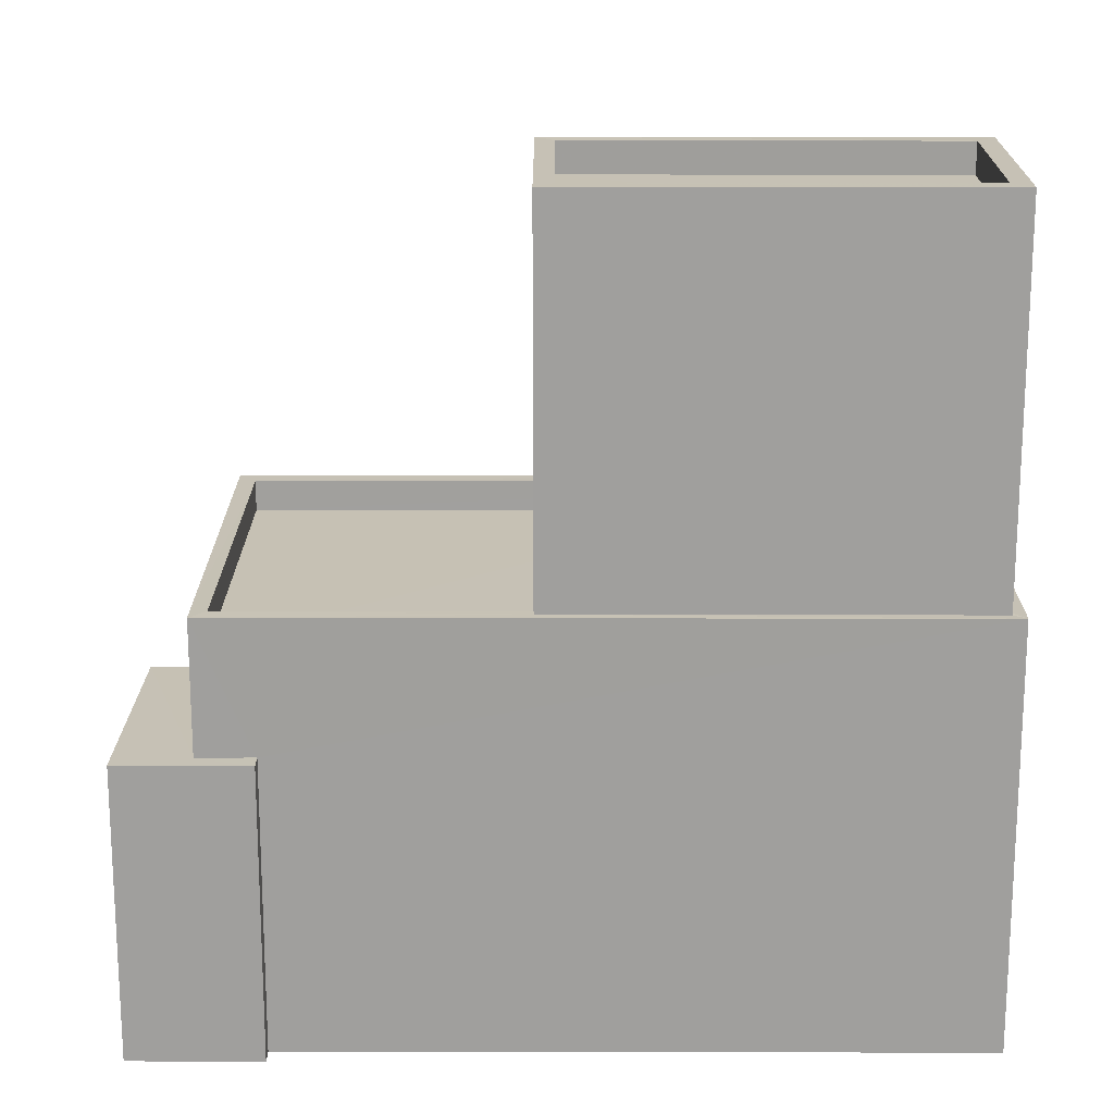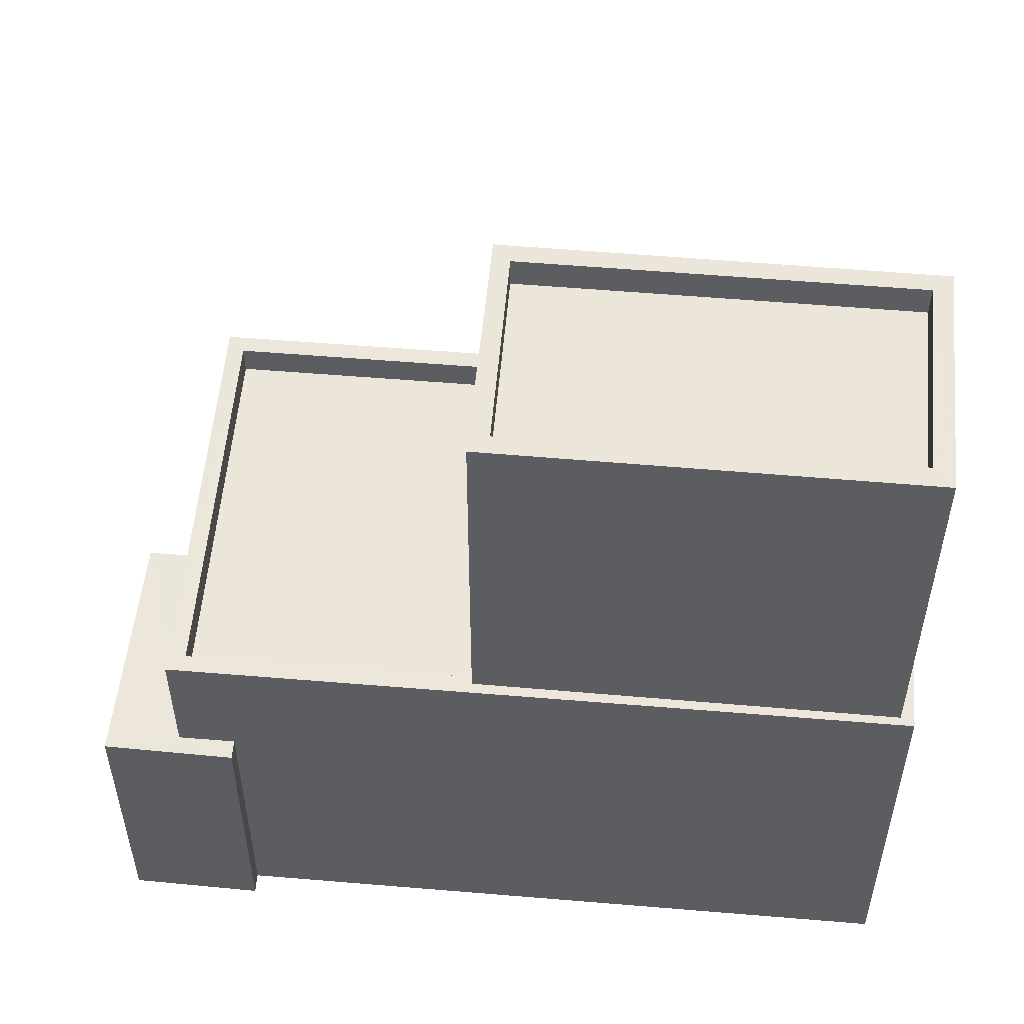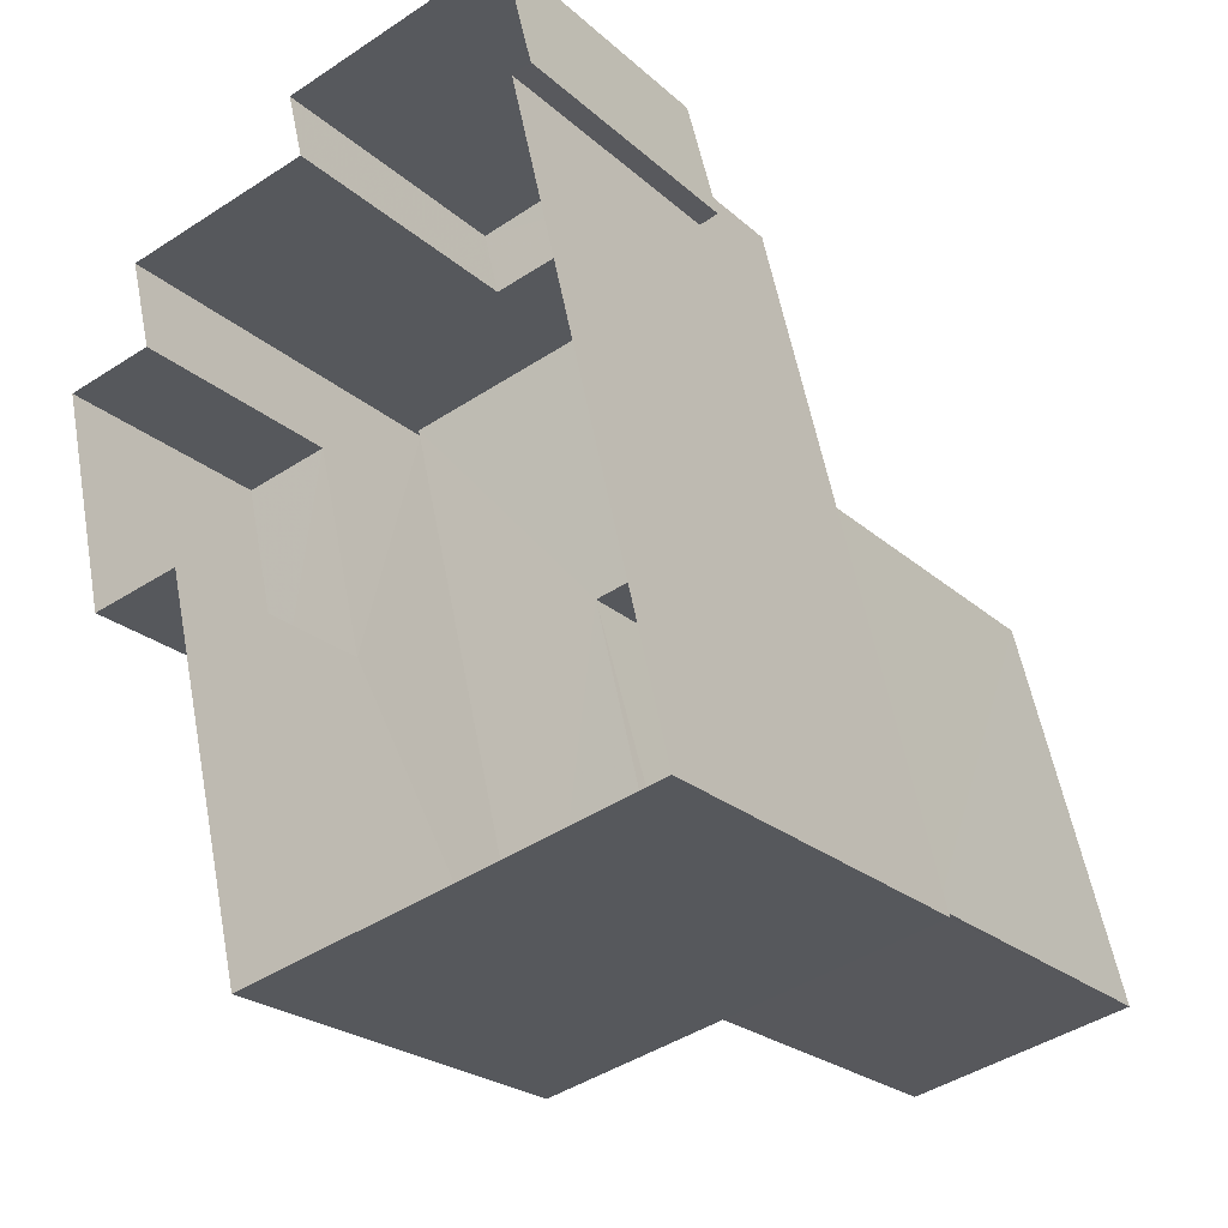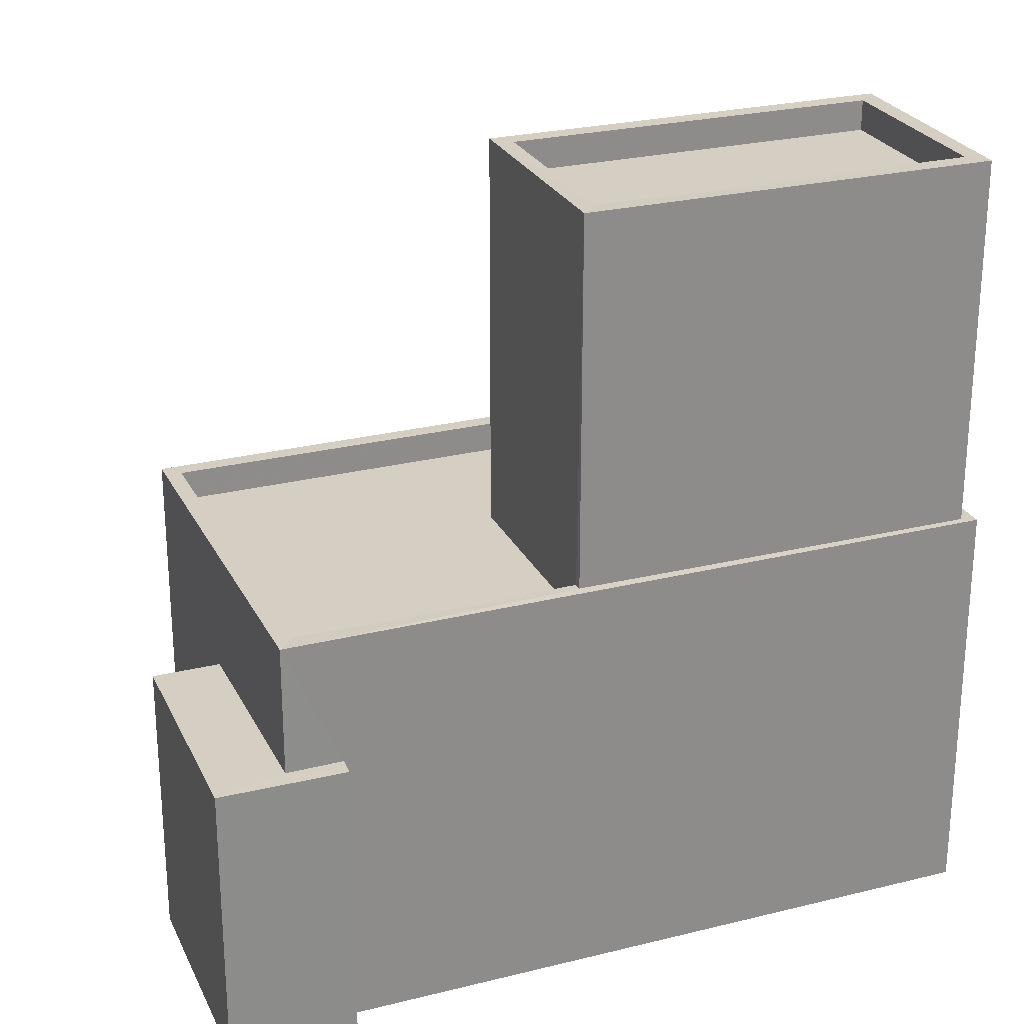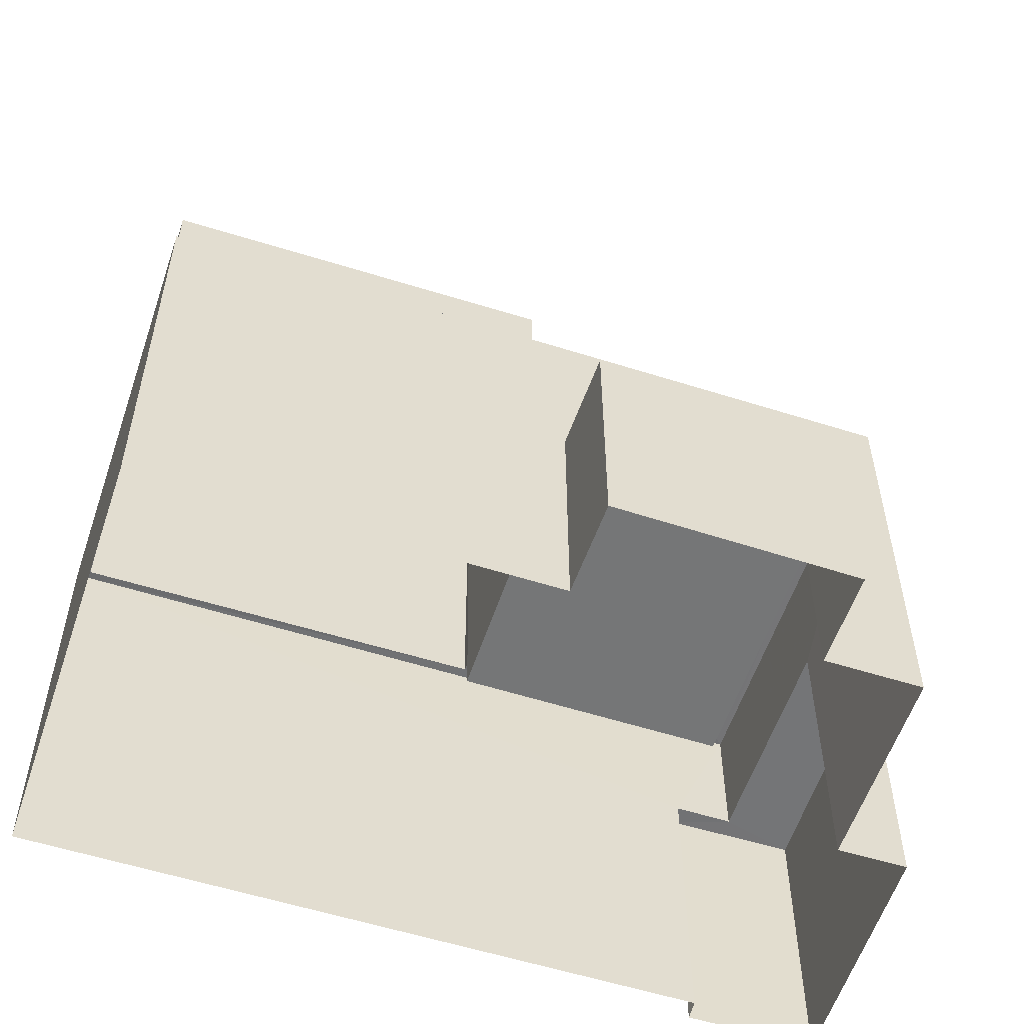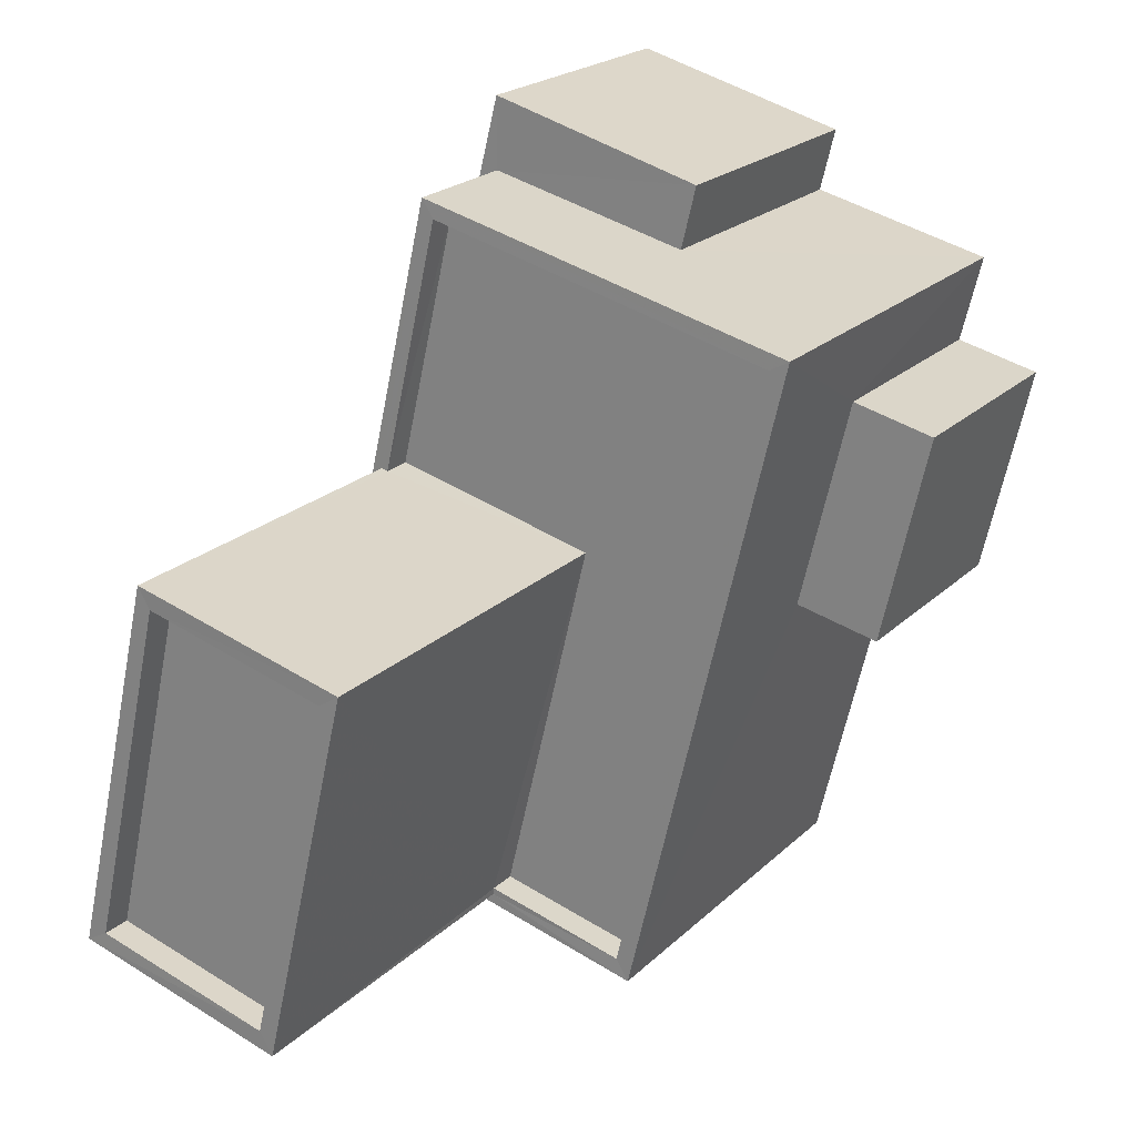
<metadata>
{"format":"obj","ext":"obj","renderer":"f3d","projection":"perspective","resolution":1024,"background":"white","views":[{"elev":18.6,"azim":-103.1,"up":"+Z"},{"elev":54.3,"azim":-98.2,"up":"+Z"},{"elev":-23.2,"azim":-145.6,"up":"+Y"},{"elev":25.7,"azim":-125.0,"up":"+Z"},{"elev":-56.6,"azim":58.4,"up":"+Z"},{"elev":22.4,"azim":33.0,"up":"+Y"}]}
</metadata>
<code>
v -8.914e+04 -9.989e+04 5.76
v -8.915e+04 -9.989e+04 5.761
v -8.915e+04 -9.989e+04 5.761
v -8.914e+04 -9.989e+04 5.76
v -8.914e+04 -9.989e+04 5.76
v -8.914e+04 -9.989e+04 5.76
v -8.915e+04 -9.989e+04 5.76
v -8.915e+04 -9.989e+04 5.76
v -8.915e+04 -9.989e+04 5.76
v -8.915e+04 -9.989e+04 5.76
v -8.915e+04 -9.989e+04 5.76
v -8.914e+04 -9.989e+04 5.76
v -8.915e+04 -9.989e+04 12.21
v -8.915e+04 -9.989e+04 12.21
v -8.915e+04 -9.989e+04 12.21
v -8.915e+04 -9.989e+04 12.21
v -8.915e+04 -9.989e+04 12.21
v -8.915e+04 -9.989e+04 12.21
v -8.915e+04 -9.989e+04 12.21
v -8.915e+04 -9.989e+04 12.21
v -8.915e+04 -9.989e+04 8.924
v -8.915e+04 -9.989e+04 8.924
v -8.915e+04 -9.989e+04 8.923
v -8.915e+04 -9.989e+04 8.923
v -8.915e+04 -9.989e+04 8.923
v -8.914e+04 -9.989e+04 8.923
v -8.915e+04 -9.989e+04 11.96
v -8.915e+04 -9.989e+04 11.96
v -8.915e+04 -9.989e+04 11.96
v -8.915e+04 -9.989e+04 11.96
v -8.915e+04 -9.989e+04 9.173
v -8.915e+04 -9.989e+04 9.173
v -8.915e+04 -9.989e+04 9.173
v -8.915e+04 -9.989e+04 9.173
v -8.915e+04 -9.989e+04 9.174
v -8.915e+04 -9.989e+04 9.174
v -8.915e+04 -9.989e+04 9.174
v -8.914e+04 -9.989e+04 7.738
v -8.914e+04 -9.989e+04 7.738
v -8.914e+04 -9.989e+04 7.738
v -8.914e+04 -9.989e+04 7.738
v -8.915e+04 -9.989e+04 9.174
v -8.914e+04 -9.989e+04 9.173
v -8.914e+04 -9.989e+04 9.173
v -8.915e+04 -9.989e+04 9.174
v -8.915e+04 -9.989e+04 9.174
v -8.915e+04 -9.989e+04 9.174
v -8.915e+04 -9.989e+04 8.113
v -8.915e+04 -9.989e+04 8.113
v -8.915e+04 -9.989e+04 8.113
v -8.915e+04 -9.989e+04 8.113
v -8.915e+04 -9.989e+04 8.113
v -8.915e+04 -9.989e+04 8.113
f 1 2 3
f 4 5 1
f 5 4 6
f 7 8 9
f 1 3 7
f 10 11 9
f 12 4 11
f 4 1 11
f 11 7 9
f 11 1 7
f 13 14 15
f 16 17 18
f 19 16 18
f 18 17 14
f 20 14 13
f 18 14 20
f 21 22 23
f 24 23 25
f 25 23 26
f 23 22 26
f 27 28 29
f 30 27 29
f 31 32 33
f 32 34 33
f 35 36 37
f 33 34 36
f 33 36 35
f 38 39 40
f 38 41 39
f 37 36 42
f 43 44 34
f 36 45 42
f 32 43 34
f 45 44 43
f 46 42 47
f 47 45 43
f 42 45 47
f 48 49 50
f 51 50 52
f 52 50 53
f 50 49 53
f 13 15 16
f 19 13 16
f 48 10 49
f 48 11 10
f 21 23 46
f 42 46 17
f 17 46 14
f 46 23 14
f 21 47 22
f 21 46 47
f 18 29 28
f 18 20 29
f 34 51 36
f 36 51 3
f 34 50 51
f 3 51 7
f 51 52 8
f 7 51 8
f 17 16 37
f 17 37 42
f 16 35 37
f 35 16 15
f 33 35 15
f 31 25 32
f 31 24 25
f 43 25 26
f 43 32 25
f 45 3 2
f 45 36 3
f 38 40 6
f 4 38 6
f 53 10 9
f 53 49 10
f 53 9 8
f 52 53 8
f 19 28 27
f 19 18 28
f 41 5 39
f 41 1 5
f 47 26 22
f 47 43 26
f 20 30 29
f 20 13 30
f 50 34 48
f 11 48 12
f 12 48 44
f 48 34 44
f 19 27 30
f 13 19 30
f 2 1 41
f 41 45 2
f 45 41 44
f 12 38 4
f 44 38 12
f 41 38 44
f 39 5 6
f 40 39 6
f 23 31 14
f 14 31 15
f 23 24 31
f 15 31 33

</code>
